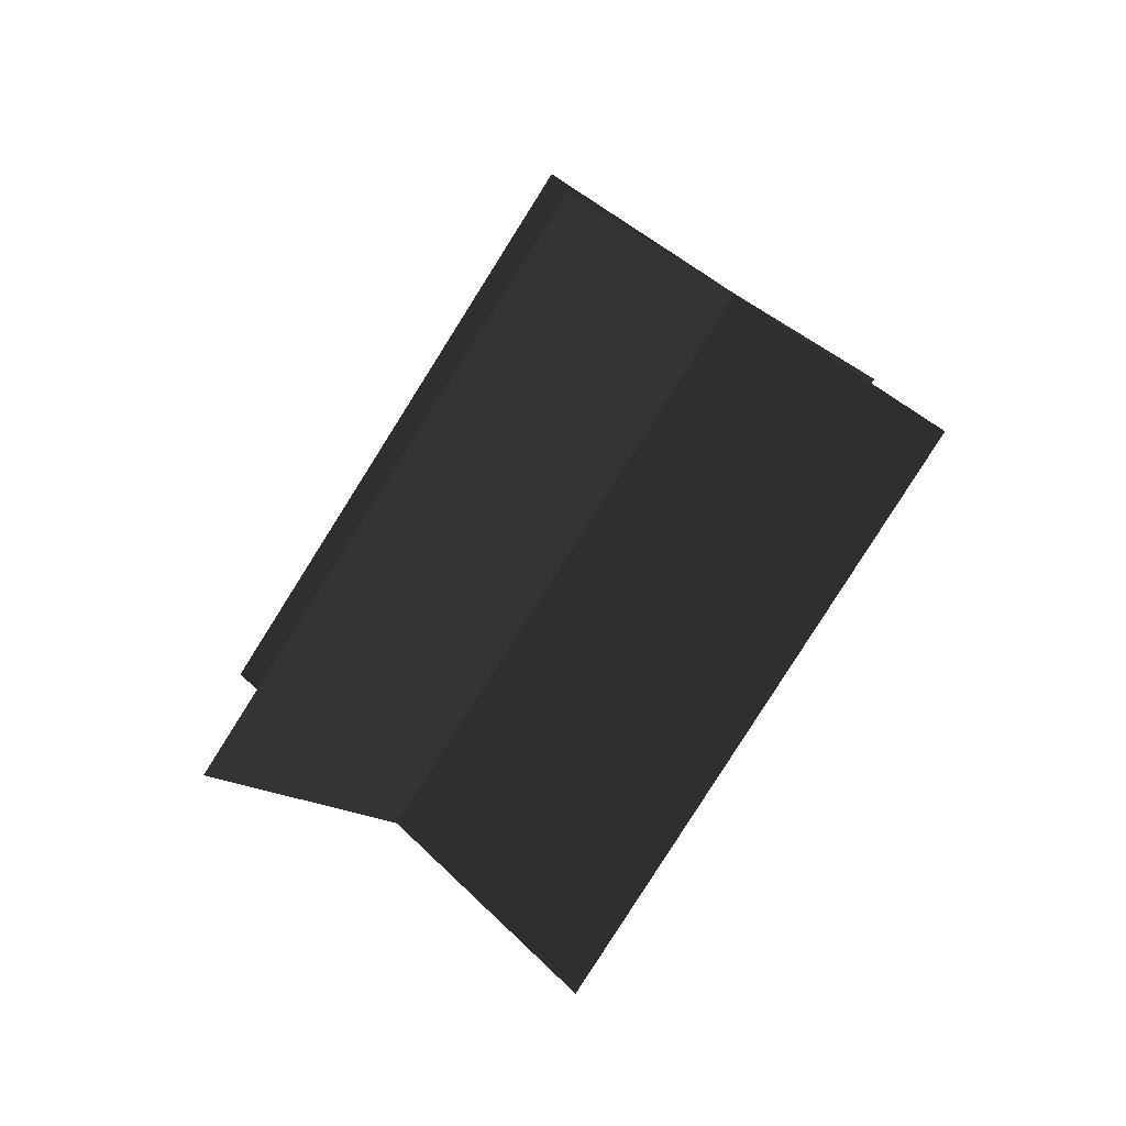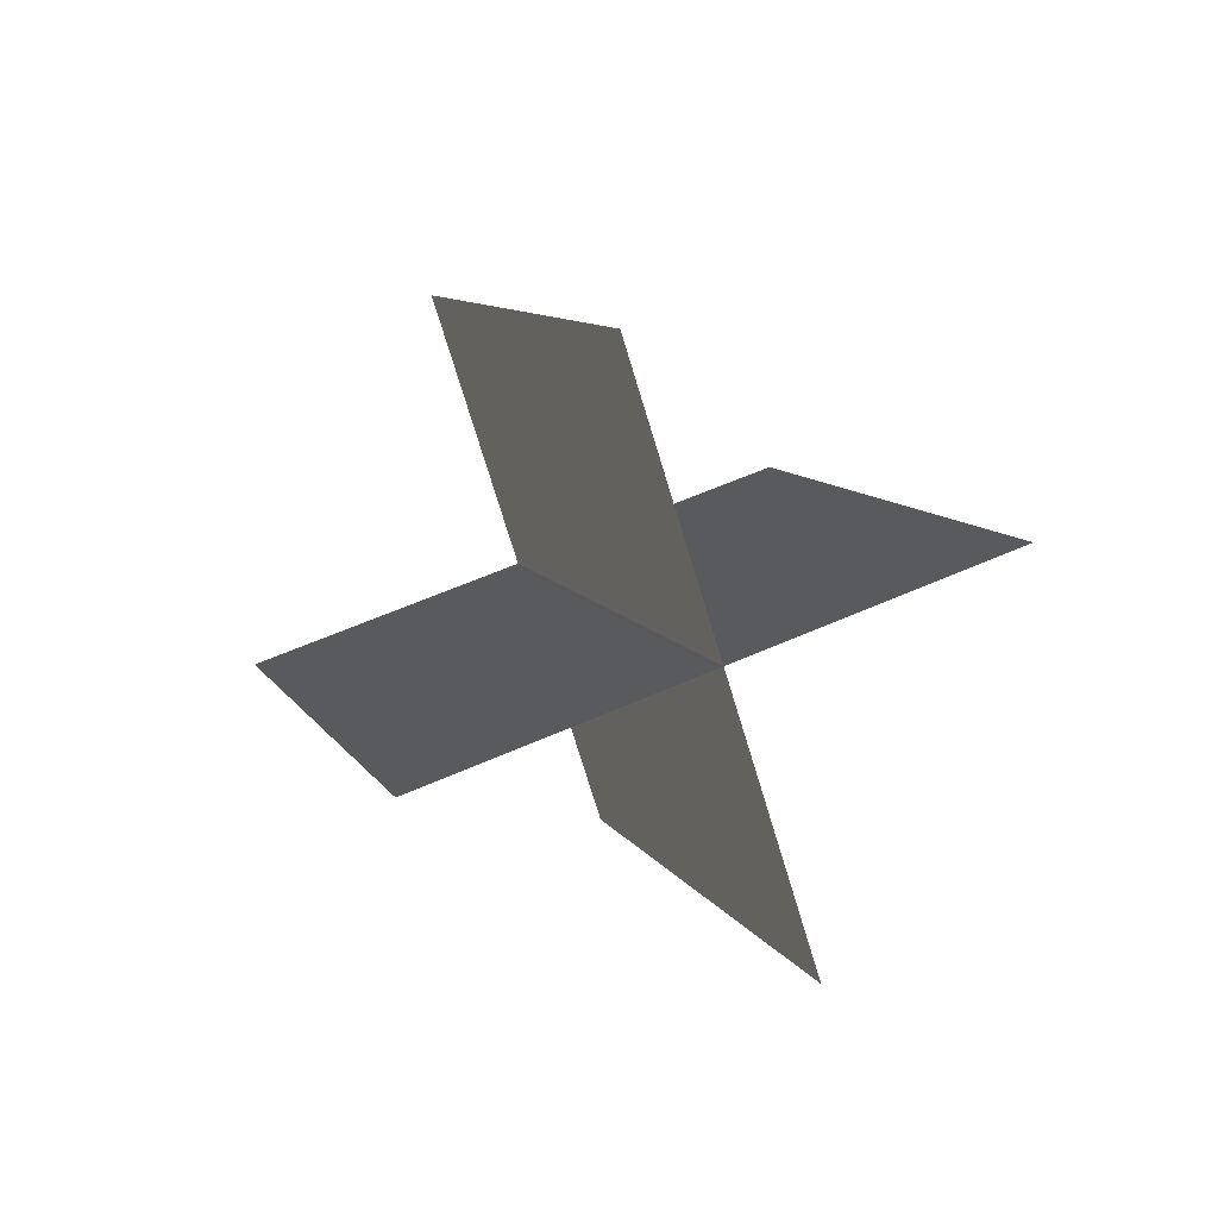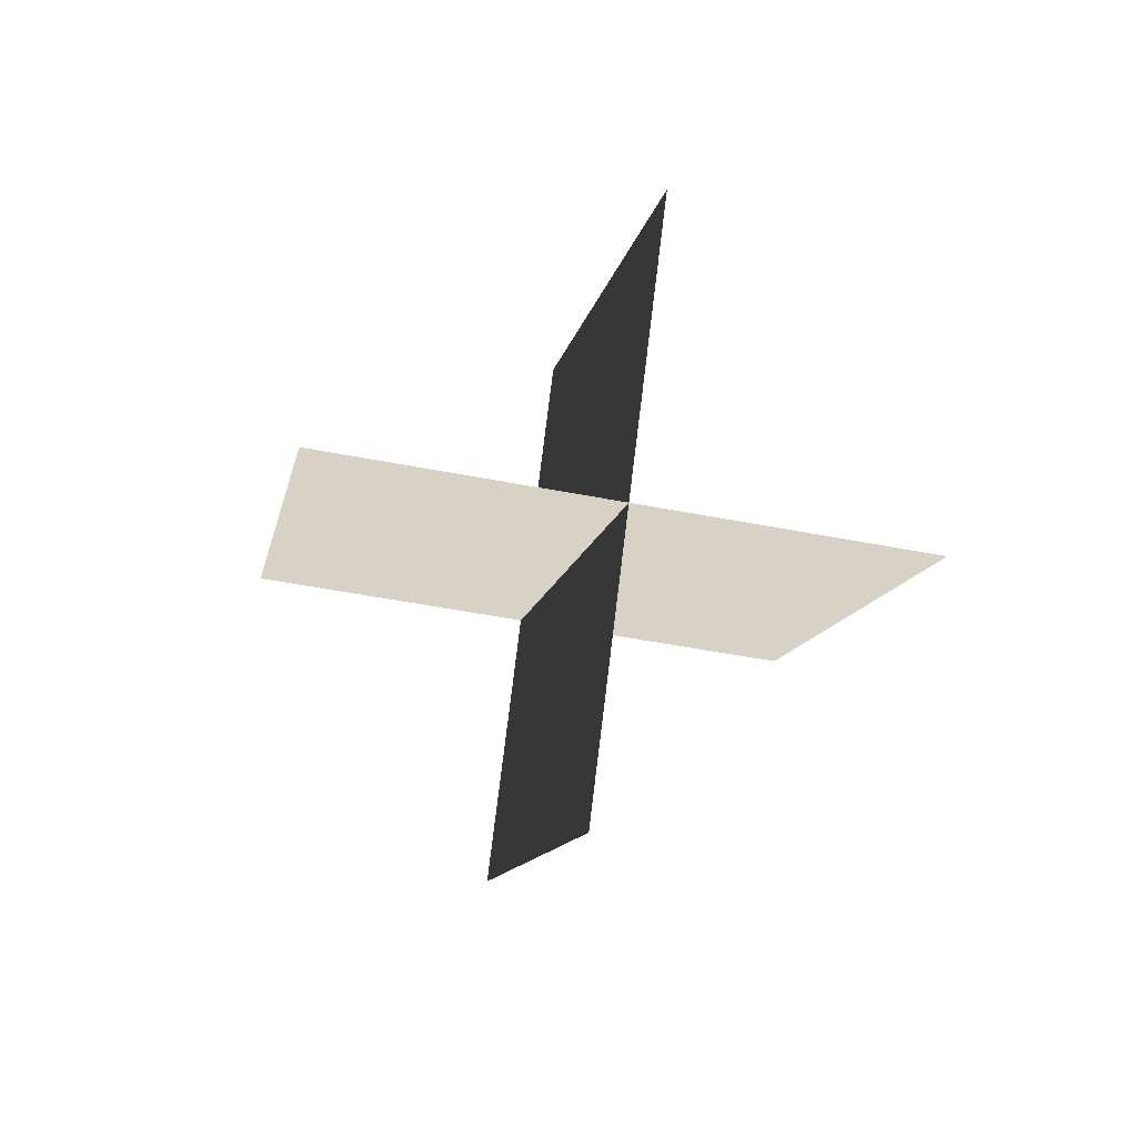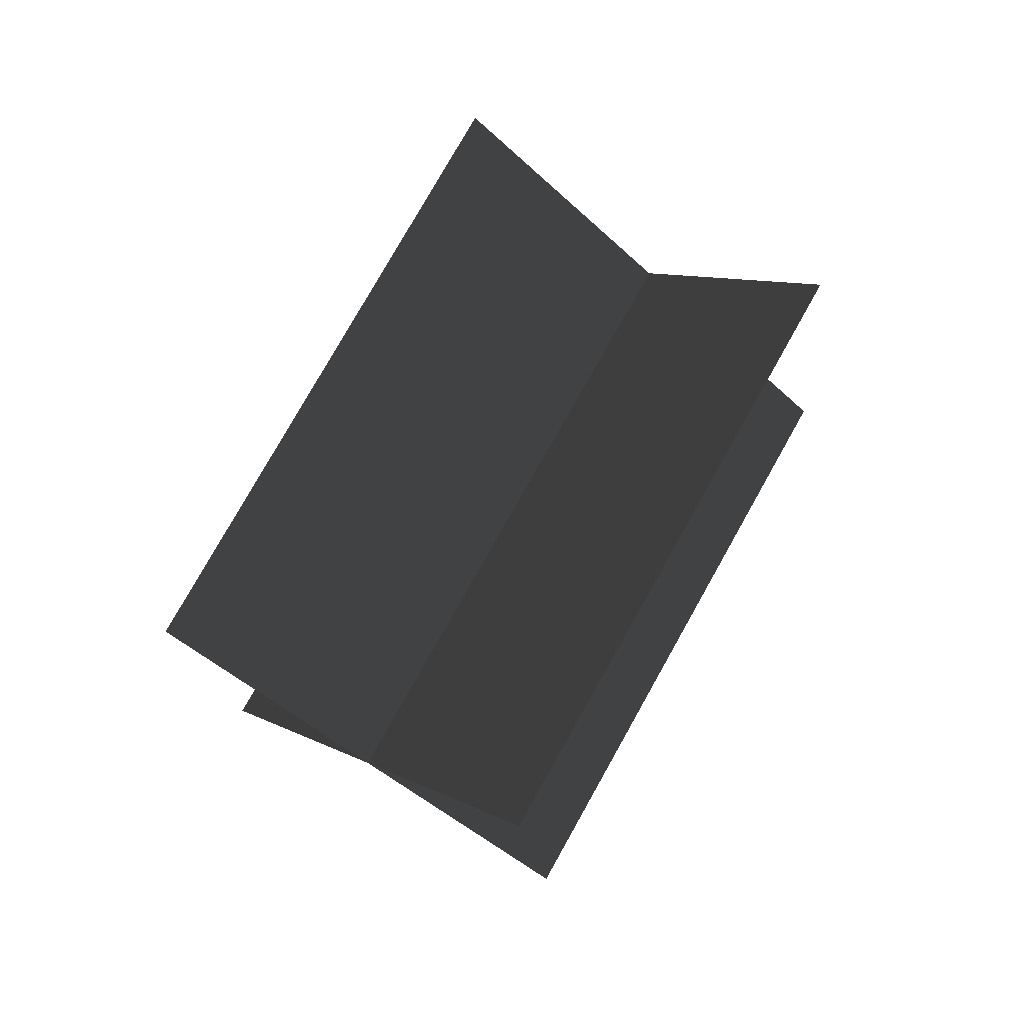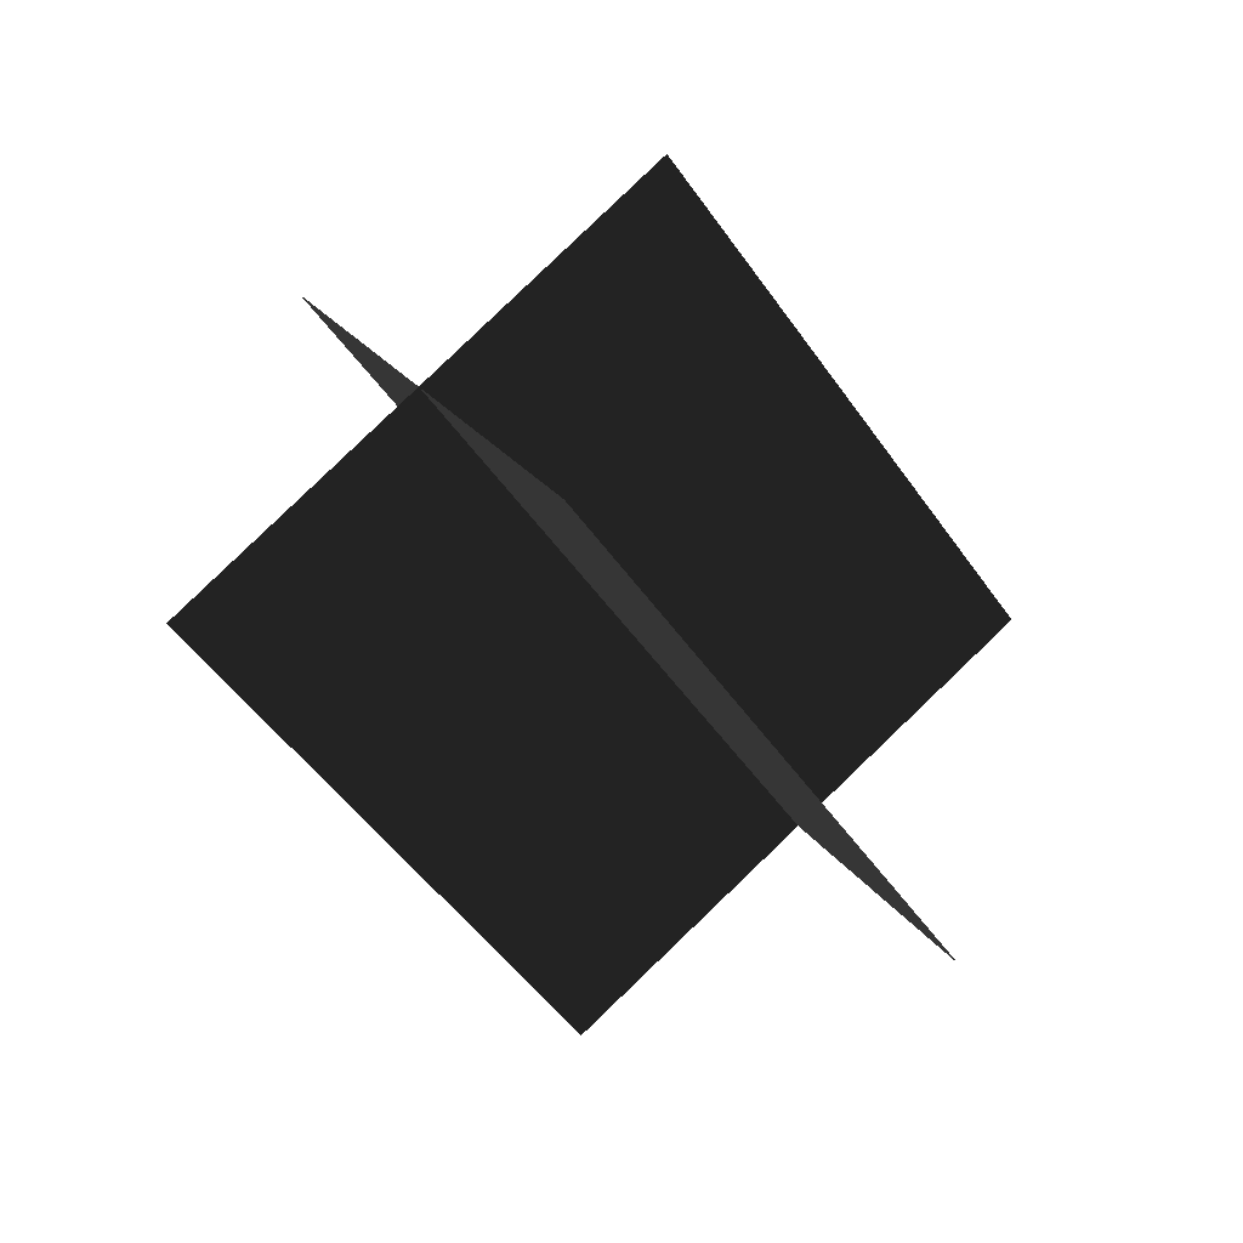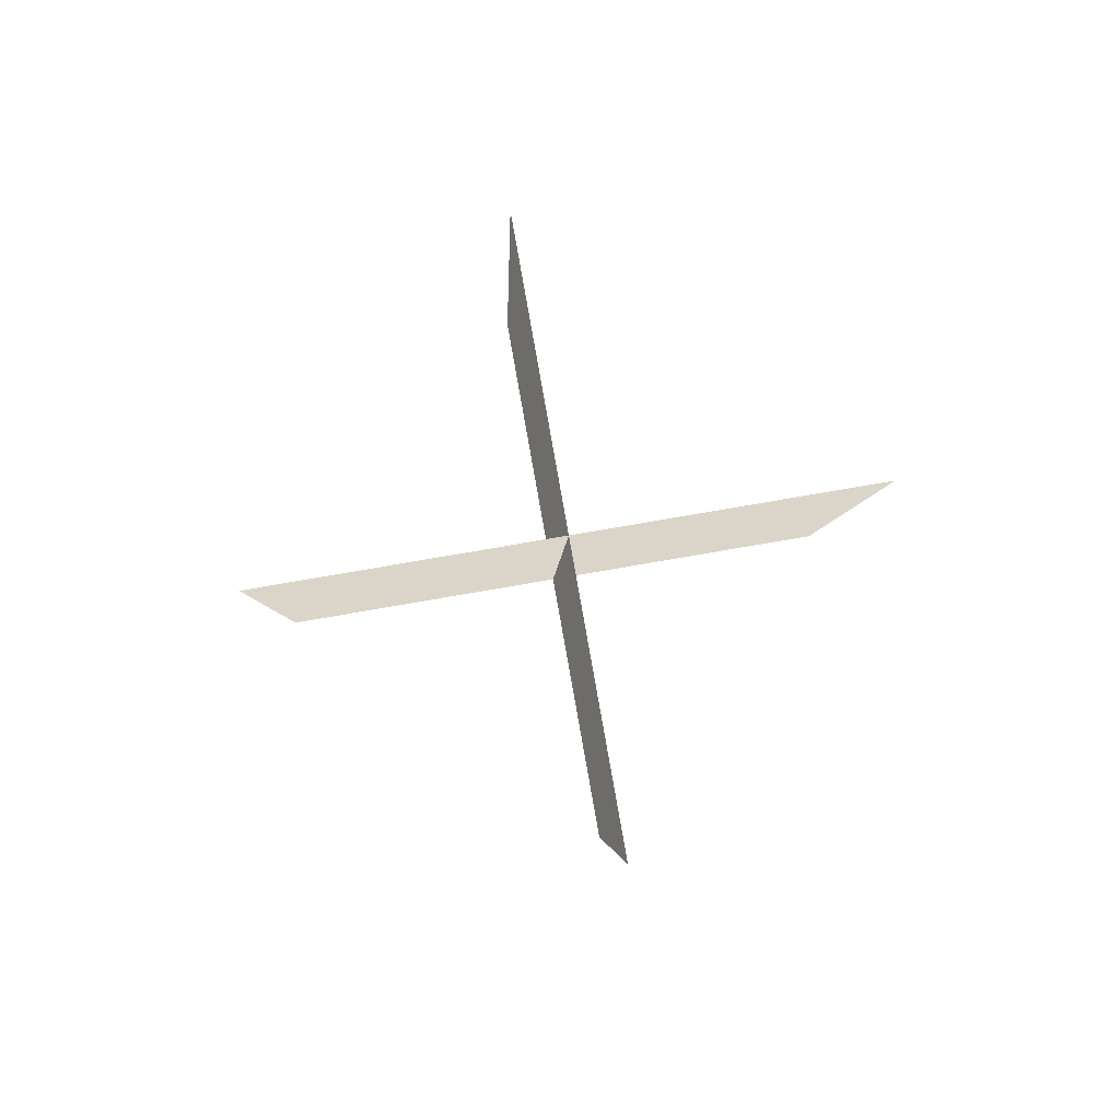
<metadata>
{"format":"obj","ext":"obj","renderer":"f3d","projection":"perspective","resolution":1024,"background":"white","views":[{"elev":-12.9,"azim":117.9,"up":"+Y"},{"elev":64.0,"azim":148.5,"up":"+Y"},{"elev":-63.2,"azim":-18.6,"up":"+Y"},{"elev":-39.6,"azim":125.2,"up":"+Y"},{"elev":20.6,"azim":-122.8,"up":"+Y"},{"elev":34.5,"azim":-4.2,"up":"+Z"}]}
</metadata>
<code>
g light20
v 14.28 -12.03 11.87
v 15.37 13.53 -8.379
v -15.37 -13.53 8.379
v -14.28 12.02 -11.87
v 1.423 -22.03 -1.448
v 2.508 3.529 -21.7
v -2.508 -3.53 21.7
v -1.423 22.03 1.448
f 3 1 2
f 2 4 3
f 7 5 6
f 6 8 7

</code>
